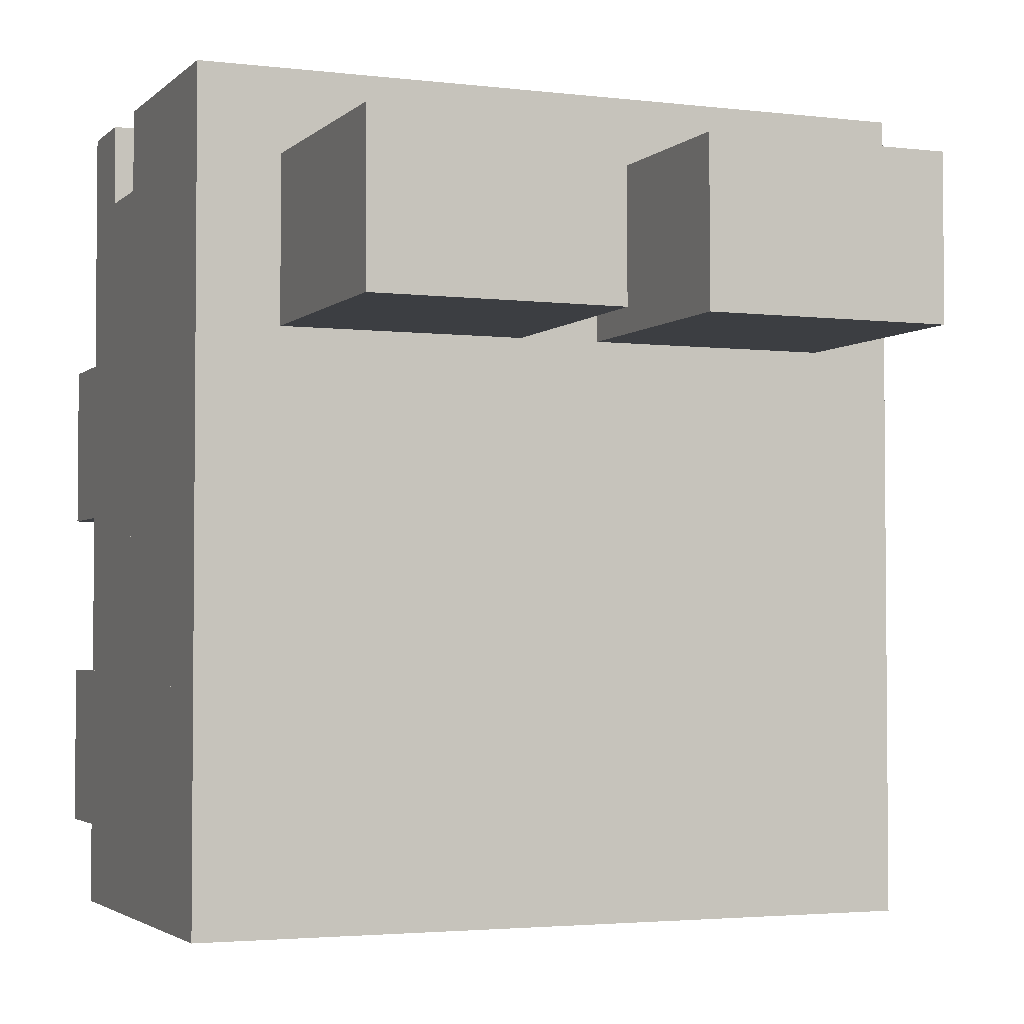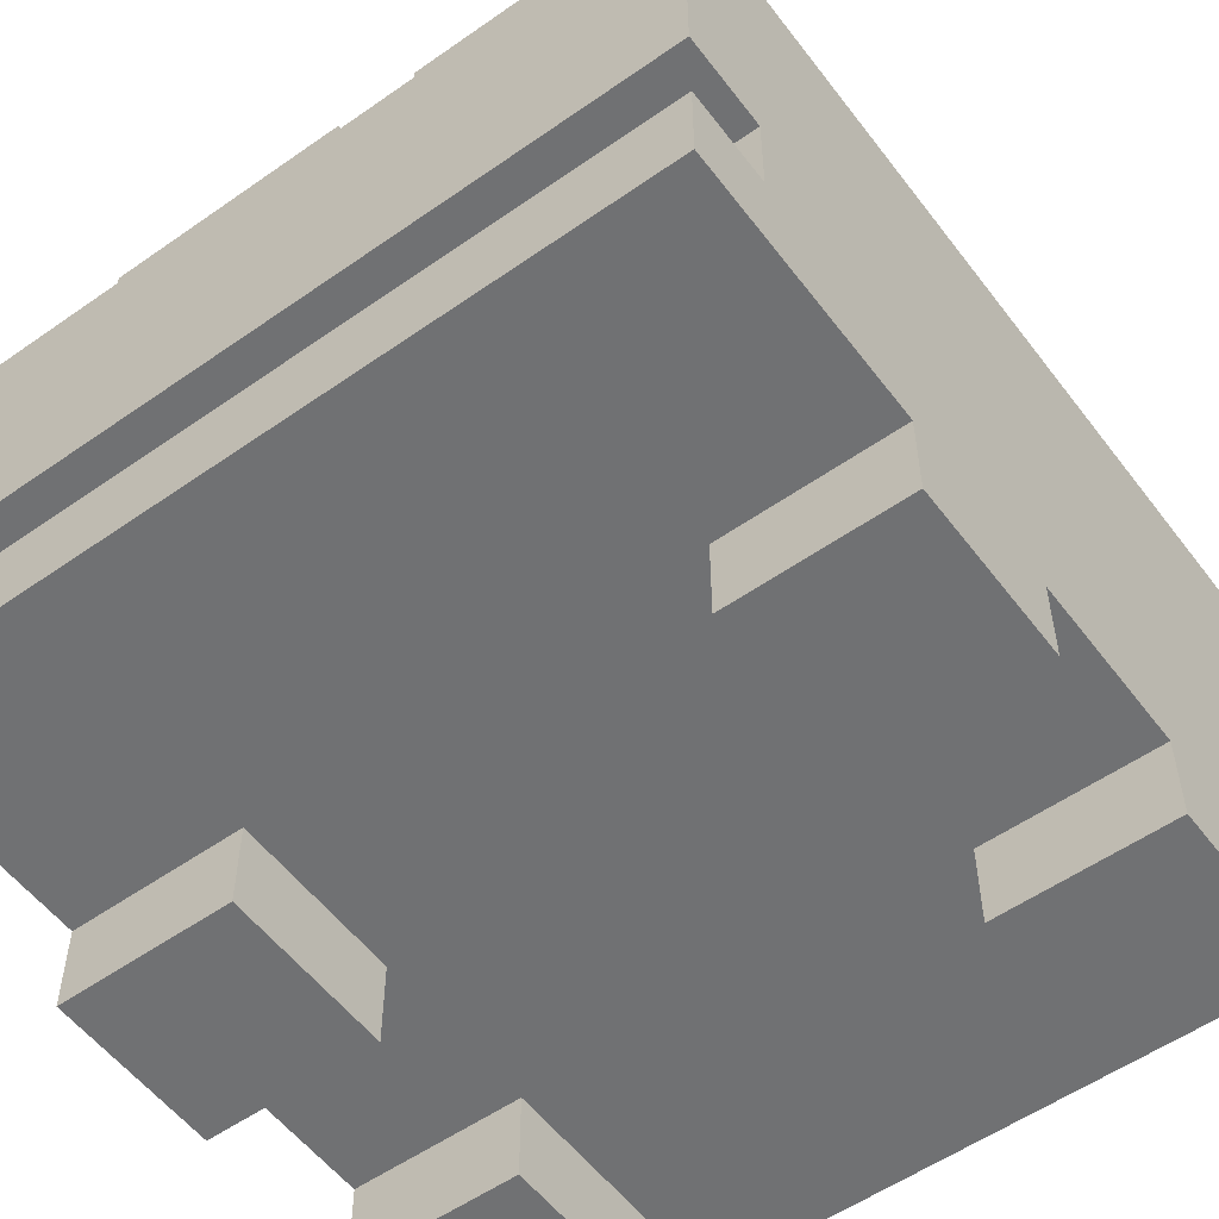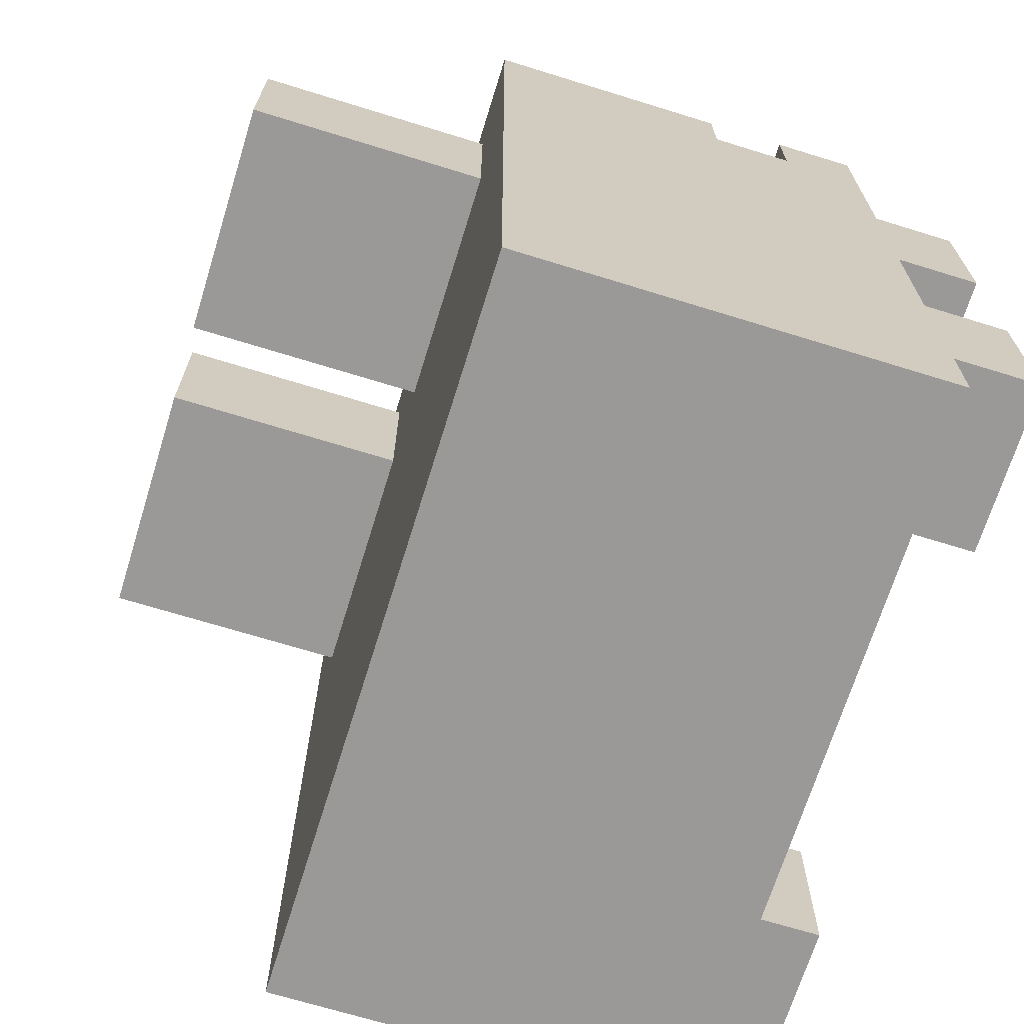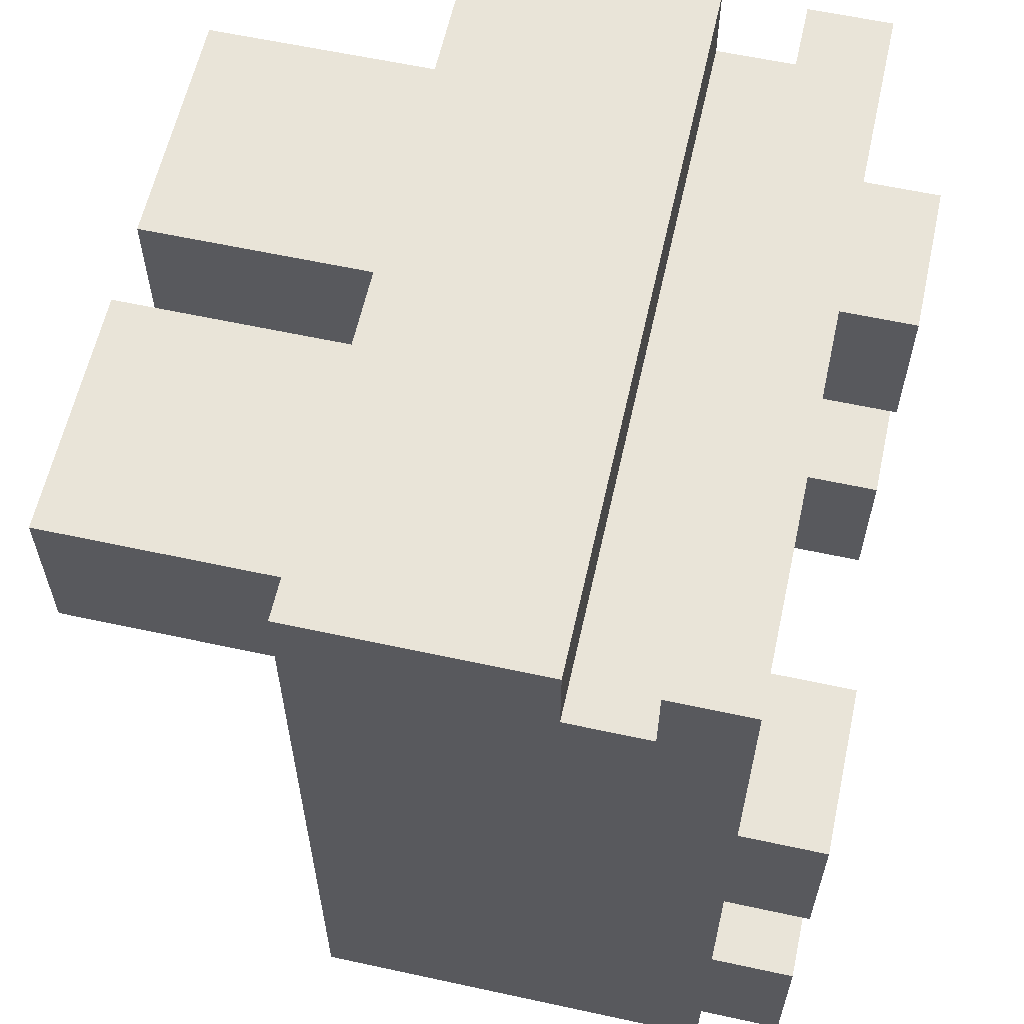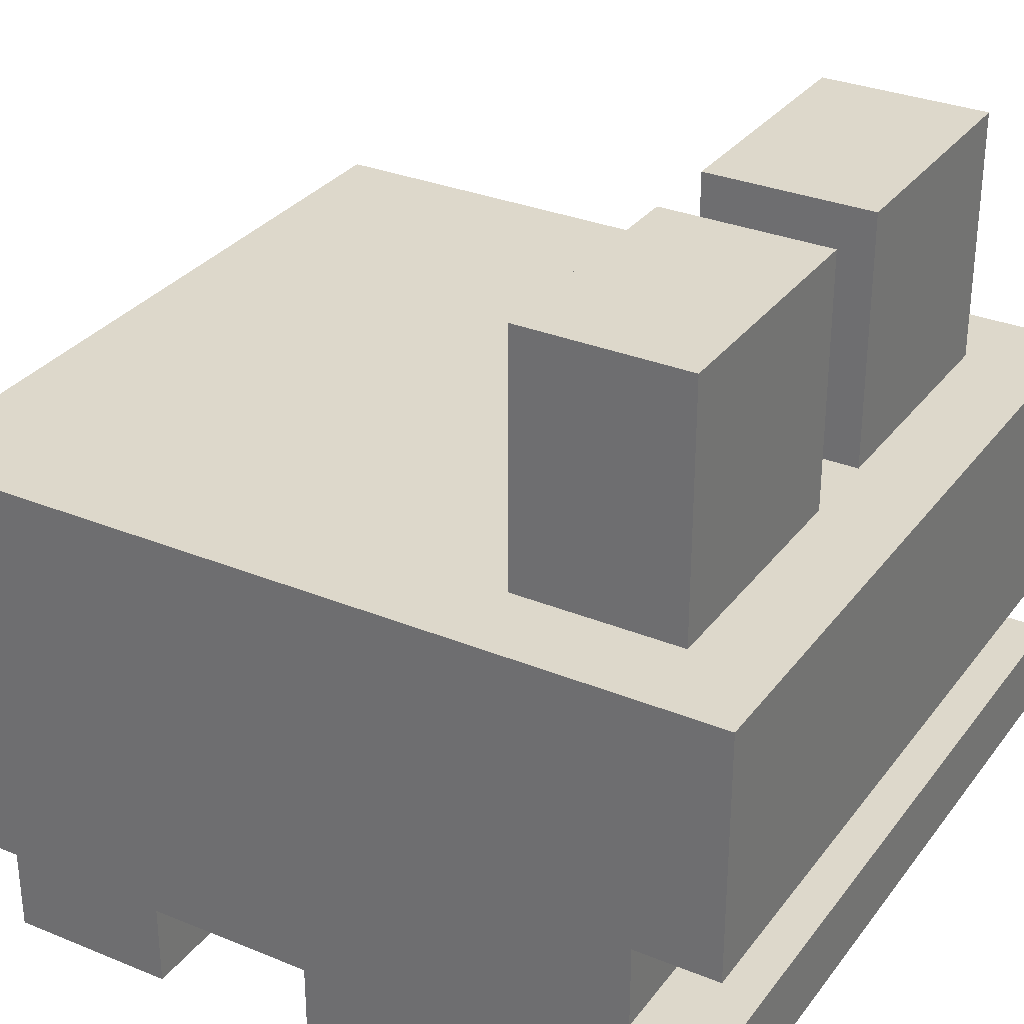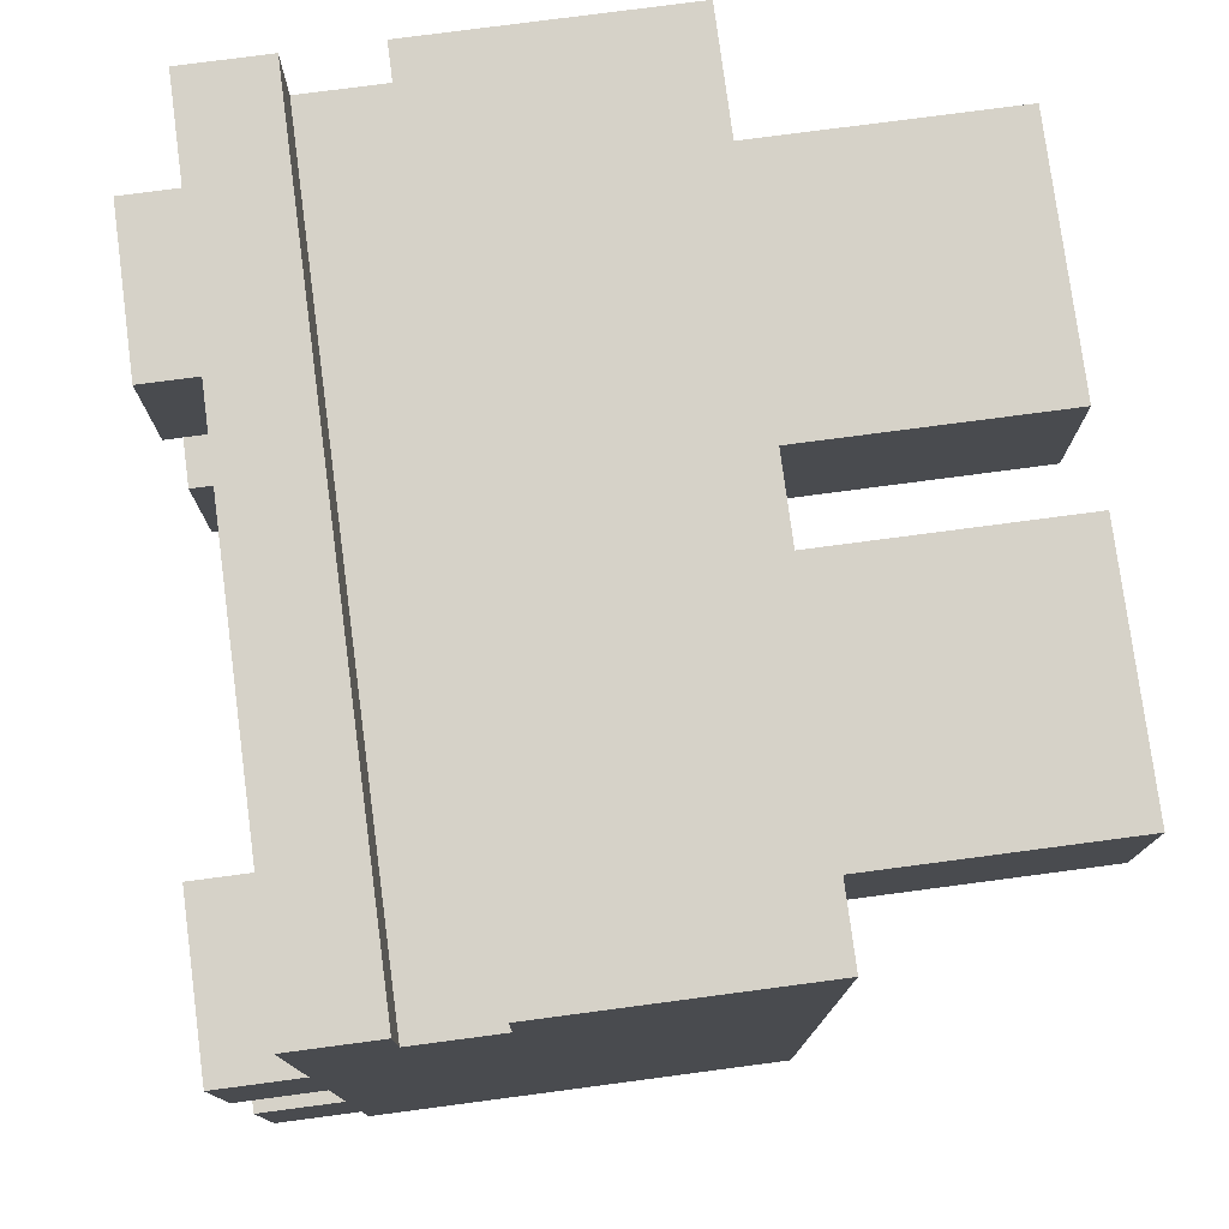
<metadata>
{"format":"obj","ext":"obj","renderer":"f3d","projection":"perspective","resolution":1024,"background":"white","views":[{"elev":-3.0,"azim":157.6,"up":"+Z"},{"elev":-55.1,"azim":36.5,"up":"+Y"},{"elev":-69.1,"azim":-107.2,"up":"+Z"},{"elev":60.6,"azim":-77.5,"up":"+Z"},{"elev":31.1,"azim":-59.7,"up":"+Y"},{"elev":77.5,"azim":82.5,"up":"+Z"}]}
</metadata>
<code>
v -0.2812 0.375 -0.3125
v 0.2188 0.375 -0.3125
v 0.2188 0.375 0.125
v -0.2812 0.375 0.125
v -0.2812 0.125 0.25
v 0.2812 0.125 0.25
v 0.2812 0.125 0.3125
v -0.2812 0.125 0.3125
v 0.2188 0.375 -0.3125
v 0.2812 0.375 -0.3125
v 0.2812 0.375 0.3125
v 0.2188 0.375 0.3125
v -0.2812 0.375 0.25
v 0.2188 0.375 0.25
v 0.2188 0.375 0.3125
v -0.2812 0.375 0.3125
v -0.2188 0.5625 0.125
v -0.03125 0.5625 0.125
v -0.03125 0.5625 0.25
v -0.2188 0.5625 0.25
v 0.03125 0.5625 0.125
v 0.2188 0.5625 0.125
v 0.2188 0.5625 0.25
v 0.03125 0.5625 0.25
v -0.2812 0.375 0.125
v -0.2188 0.375 0.125
v -0.2188 0.375 0.25
v -0.2812 0.375 0.25
v -0.03125 0.375 0.125
v 0.03125 0.375 0.125
v 0.03125 0.375 0.25
v -0.03125 0.375 0.25
v -0.2812 0.0625 0.3125
v 0.2812 0.0625 0.3125
v 0.2812 0.0625 0.125
v -0.2812 0.0625 0.125
v -0.2812 0.0625 0
v 0.2812 0.0625 0
v 0.2812 0.0625 -0.125
v -0.2812 0.0625 -0.125
v -0.2812 0.1875 0.3125
v 0.2812 0.1875 0.3125
v 0.2812 0.1875 0.25
v -0.2812 0.1875 0.25
v -0.1562 0.0625 0.125
v 0.1562 0.0625 0.125
v 0.1562 0.0625 0
v -0.1562 0.0625 0
v -0.1562 0.0625 -0.125
v 0.1562 0.0625 -0.125
v 0.1562 0.0625 -0.25
v -0.1562 0.0625 -0.25
v -0.2812 0.0625 -0.25
v 0.2812 0.0625 -0.25
v 0.2812 0.0625 -0.3125
v -0.2812 0.0625 -0.3125
v -0.2812 0 0.125
v -0.1562 0 0.125
v -0.1562 0 0
v -0.2812 0 0
v 0.1562 0 0.125
v 0.2812 0 0.125
v 0.2812 0 0
v 0.1562 0 0
v -0.2812 0 -0.125
v -0.1562 0 -0.125
v -0.1562 0 -0.25
v -0.2812 0 -0.25
v 0.1562 0 -0.125
v 0.2812 0 -0.125
v 0.2812 0 -0.25
v 0.1562 0 -0.25
v -0.2812 0.375 -0.3125
v -0.2812 0.375 0.3125
v -0.2812 0.3125 0.3125
v -0.2812 0.3125 -0.3125
v -0.2812 0.3125 -0.3125
v -0.2812 0.3125 0.25
v -0.2812 0.25 0.25
v -0.2812 0.25 -0.3125
v -0.2188 0.5625 0.125
v -0.2188 0.5625 0.25
v -0.2188 0.375 0.25
v -0.2188 0.375 0.125
v 0.03125 0.5625 0.125
v 0.03125 0.5625 0.25
v 0.03125 0.375 0.25
v 0.03125 0.375 0.125
v -0.2812 0.25 -0.3125
v -0.2812 0.25 0.1875
v -0.2812 0.1875 0.1875
v -0.2812 0.1875 -0.3125
v -0.2812 0.1875 0
v -0.2812 0.1875 0.125
v -0.2812 0 0.125
v -0.2812 0 0
v -0.2812 0.1875 -0.25
v -0.2812 0.1875 -0.125
v -0.2812 0 -0.125
v -0.2812 0 -0.25
v -0.2812 0.1875 -0.125
v -0.2812 0.1875 0
v -0.2812 0.0625 0
v -0.2812 0.0625 -0.125
v -0.2812 0.125 0.1875
v -0.2812 0.125 0.3125
v -0.2812 0.0625 0.3125
v -0.2812 0.0625 0.1875
v -0.2812 0.3125 0.25
v -0.2812 0.3125 0.3125
v -0.2812 0.1875 0.3125
v -0.2812 0.1875 0.25
v -0.2812 0.25 0.1875
v -0.2812 0.25 0.25
v -0.2812 0.125 0.25
v -0.2812 0.125 0.1875
v -0.2812 0.1875 0.125
v -0.2812 0.1875 0.1875
v -0.2812 0.0625 0.1875
v -0.2812 0.0625 0.125
v 0.1562 0.0625 0
v 0.1562 0.0625 0.125
v 0.1562 0 0.125
v 0.1562 0 0
v 0.1562 0.0625 -0.25
v 0.1562 0.0625 -0.125
v 0.1562 0 -0.125
v 0.1562 0 -0.25
v -0.2812 0.1875 -0.3125
v -0.2812 0.1875 -0.25
v -0.2812 0.0625 -0.25
v -0.2812 0.0625 -0.3125
v 0.2812 0.3125 -0.3125
v 0.2812 0.3125 0.3125
v 0.2812 0.375 0.3125
v 0.2812 0.375 -0.3125
v 0.2812 0.25 -0.3125
v 0.2812 0.25 0.25
v 0.2812 0.3125 0.25
v 0.2812 0.3125 -0.3125
v -0.03125 0.375 0.125
v -0.03125 0.375 0.25
v -0.03125 0.5625 0.25
v -0.03125 0.5625 0.125
v 0.2188 0.375 0.125
v 0.2188 0.375 0.25
v 0.2188 0.5625 0.25
v 0.2188 0.5625 0.125
v 0.2812 0.1875 -0.3125
v 0.2812 0.1875 0.1875
v 0.2812 0.25 0.1875
v 0.2812 0.25 -0.3125
v 0.2812 0 0
v 0.2812 0 0.125
v 0.2812 0.1875 0.125
v 0.2812 0.1875 0
v 0.2812 0 -0.25
v 0.2812 0 -0.125
v 0.2812 0.1875 -0.125
v 0.2812 0.1875 -0.25
v 0.2812 0.0625 -0.125
v 0.2812 0.0625 0
v 0.2812 0.1875 0
v 0.2812 0.1875 -0.125
v 0.2812 0.0625 0.1875
v 0.2812 0.0625 0.3125
v 0.2812 0.125 0.3125
v 0.2812 0.125 0.1875
v 0.2812 0.1875 0.25
v 0.2812 0.1875 0.3125
v 0.2812 0.3125 0.3125
v 0.2812 0.3125 0.25
v 0.2812 0.125 0.1875
v 0.2812 0.125 0.25
v 0.2812 0.25 0.25
v 0.2812 0.25 0.1875
v 0.2812 0.0625 0.125
v 0.2812 0.0625 0.1875
v 0.2812 0.1875 0.1875
v 0.2812 0.1875 0.125
v -0.1562 0 0
v -0.1562 0 0.125
v -0.1562 0.0625 0.125
v -0.1562 0.0625 0
v -0.1562 0 -0.25
v -0.1562 0 -0.125
v -0.1562 0.0625 -0.125
v -0.1562 0.0625 -0.25
v 0.2812 0.0625 -0.3125
v 0.2812 0.0625 -0.25
v 0.2812 0.1875 -0.25
v 0.2812 0.1875 -0.3125
v -0.2812 0.0625 -0.3125
v 0.2812 0.0625 -0.3125
v 0.2812 0.375 -0.3125
v -0.2812 0.375 -0.3125
v -0.2188 0.375 0.125
v -0.03125 0.375 0.125
v -0.03125 0.5625 0.125
v -0.2188 0.5625 0.125
v 0.03125 0.375 0.125
v 0.2188 0.375 0.125
v 0.2188 0.5625 0.125
v 0.03125 0.5625 0.125
v -0.2812 0 0
v -0.1562 0 0
v -0.1562 0.0625 0
v -0.2812 0.0625 0
v 0.1562 0 0
v 0.2812 0 0
v 0.2812 0.0625 0
v 0.1562 0.0625 0
v -0.2812 0 -0.25
v -0.1562 0 -0.25
v -0.1562 0.0625 -0.25
v -0.2812 0.0625 -0.25
v 0.1562 0 -0.25
v 0.2812 0 -0.25
v 0.2812 0.0625 -0.25
v 0.1562 0.0625 -0.25
v -0.2812 0.375 0.3125
v 0.2812 0.375 0.3125
v 0.2812 0.1875 0.3125
v -0.2812 0.1875 0.3125
v -0.2812 0.125 0.3125
v 0.2812 0.125 0.3125
v 0.2812 0.0625 0.3125
v -0.2812 0.0625 0.3125
v -0.2812 0.1875 0.25
v 0.2812 0.1875 0.25
v 0.2812 0.125 0.25
v -0.2812 0.125 0.25
v -0.2188 0.5625 0.25
v -0.03125 0.5625 0.25
v -0.03125 0.375 0.25
v -0.2188 0.375 0.25
v 0.03125 0.5625 0.25
v 0.2188 0.5625 0.25
v 0.2188 0.375 0.25
v 0.03125 0.375 0.25
v -0.2812 0.0625 0.125
v -0.1562 0.0625 0.125
v -0.1562 0 0.125
v -0.2812 0 0.125
v 0.1562 0.0625 0.125
v 0.2812 0.0625 0.125
v 0.2812 0 0.125
v 0.1562 0 0.125
v -0.2812 0.0625 -0.125
v -0.1562 0.0625 -0.125
v -0.1562 0 -0.125
v -0.2812 0 -0.125
v 0.1562 0.0625 -0.125
v 0.2812 0.0625 -0.125
v 0.2812 0 -0.125
v 0.1562 0 -0.125
g Purple_Frog
f 3 2 1
f 4 3 1
f 7 6 5
f 8 7 5
f 11 10 9
f 12 11 9
f 15 14 13
f 16 15 13
f 19 18 17
f 20 19 17
f 23 22 21
f 24 23 21
f 27 26 25
f 28 27 25
f 31 30 29
f 32 31 29
f 35 34 33
f 36 35 33
f 39 38 37
f 40 39 37
f 43 42 41
f 44 43 41
f 47 46 45
f 48 47 45
f 51 50 49
f 52 51 49
f 55 54 53
f 56 55 53
f 59 58 57
f 60 59 57
f 63 62 61
f 64 63 61
f 67 66 65
f 68 67 65
f 71 70 69
f 72 71 69
f 75 74 73
f 76 75 73
f 79 78 77
f 80 79 77
f 83 82 81
f 84 83 81
f 87 86 85
f 88 87 85
f 91 90 89
f 92 91 89
f 95 94 93
f 96 95 93
f 99 98 97
f 100 99 97
f 103 102 101
f 104 103 101
f 107 106 105
f 108 107 105
f 111 110 109
f 112 111 109
f 115 114 113
f 116 115 113
f 119 118 117
f 120 119 117
f 123 122 121
f 124 123 121
f 127 126 125
f 128 127 125
f 131 130 129
f 132 131 129
f 135 134 133
f 136 135 133
f 139 138 137
f 140 139 137
f 143 142 141
f 144 143 141
f 147 146 145
f 148 147 145
f 151 150 149
f 152 151 149
f 155 154 153
f 156 155 153
f 159 158 157
f 160 159 157
f 163 162 161
f 164 163 161
f 167 166 165
f 168 167 165
f 171 170 169
f 172 171 169
f 175 174 173
f 176 175 173
f 179 178 177
f 180 179 177
f 183 182 181
f 184 183 181
f 187 186 185
f 188 187 185
f 191 190 189
f 192 191 189
f 195 194 193
f 196 195 193
f 199 198 197
f 200 199 197
f 203 202 201
f 204 203 201
f 207 206 205
f 208 207 205
f 211 210 209
f 212 211 209
f 215 214 213
f 216 215 213
f 219 218 217
f 220 219 217
f 223 222 221
f 224 223 221
f 227 226 225
f 228 227 225
f 231 230 229
f 232 231 229
f 235 234 233
f 236 235 233
f 239 238 237
f 240 239 237
f 243 242 241
f 244 243 241
f 247 246 245
f 248 247 245
f 251 250 249
f 252 251 249
f 255 254 253
f 256 255 253

</code>
